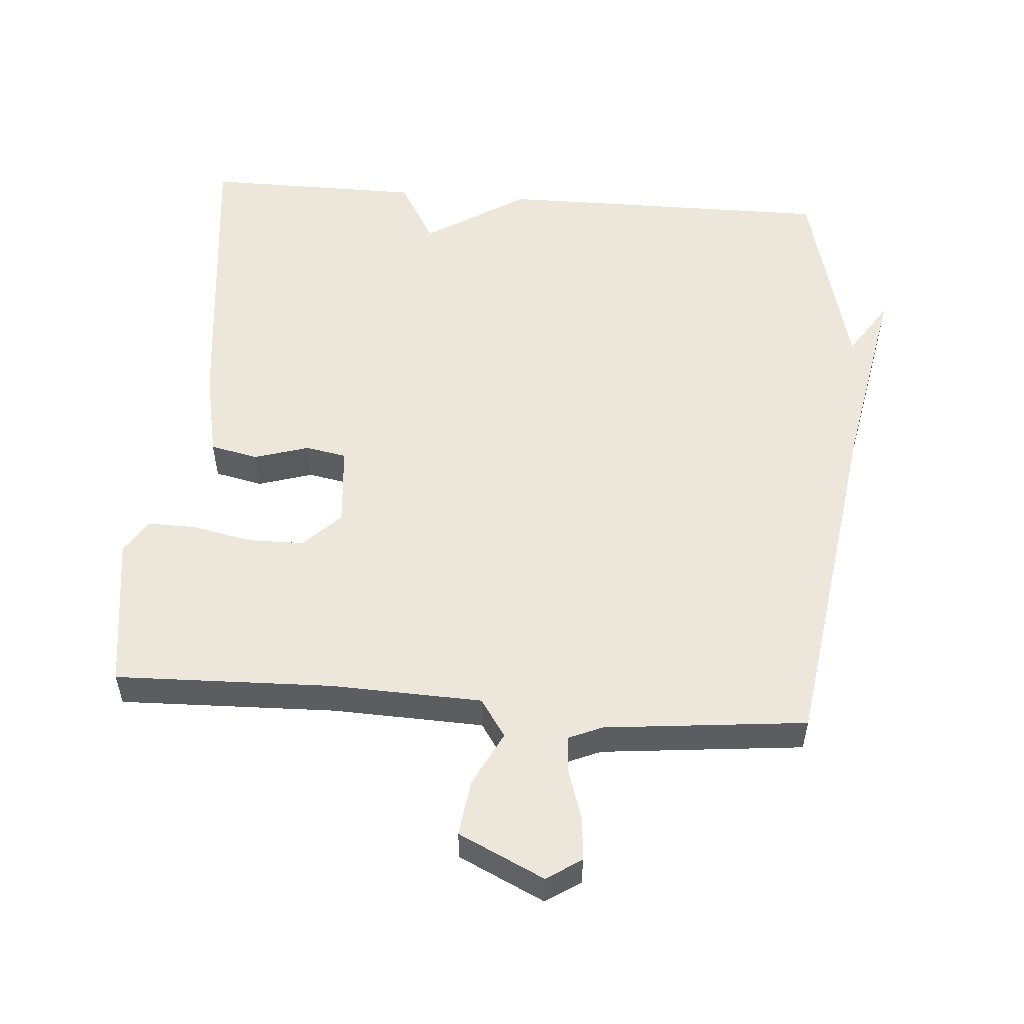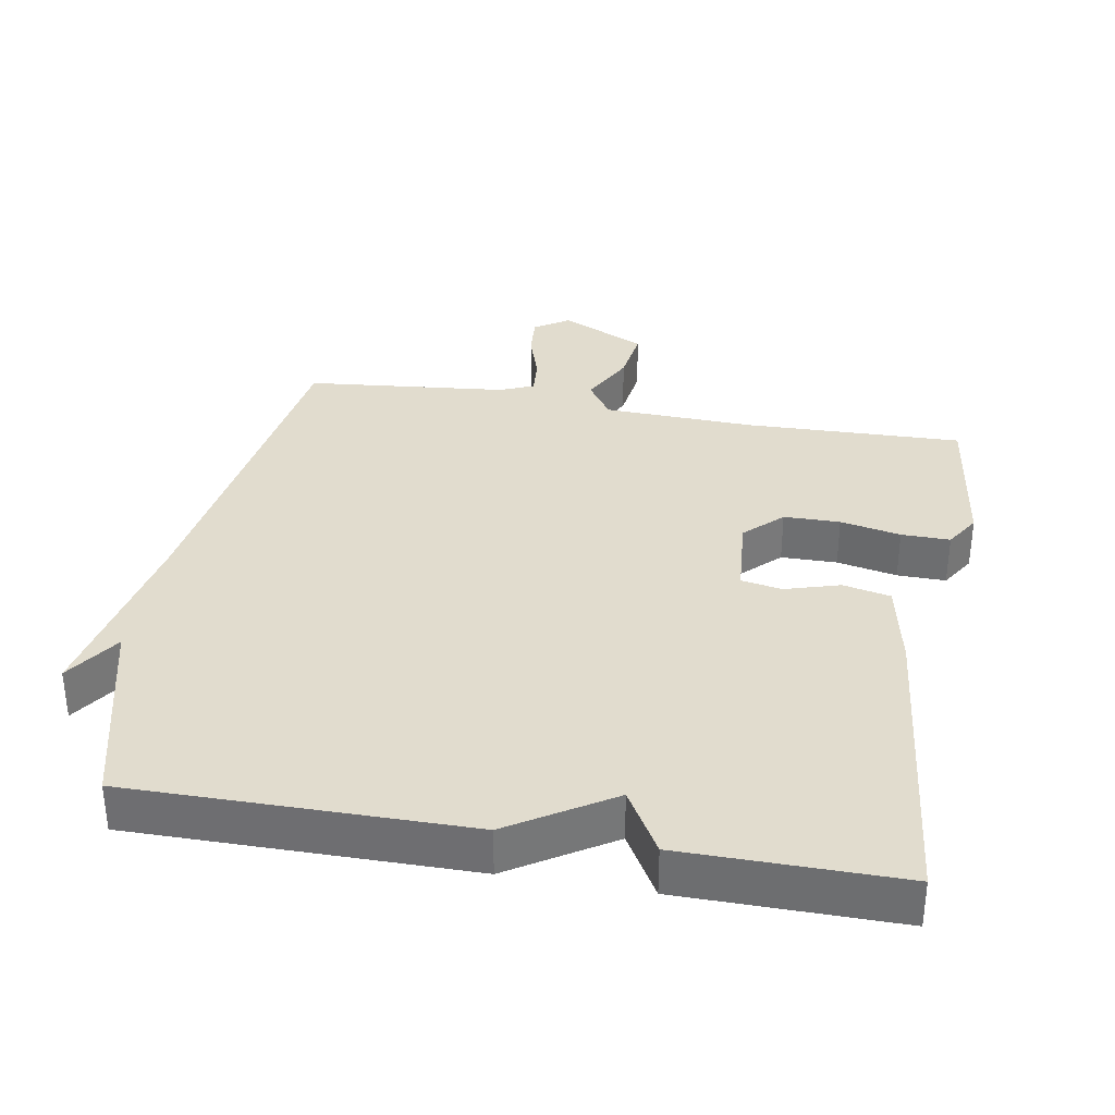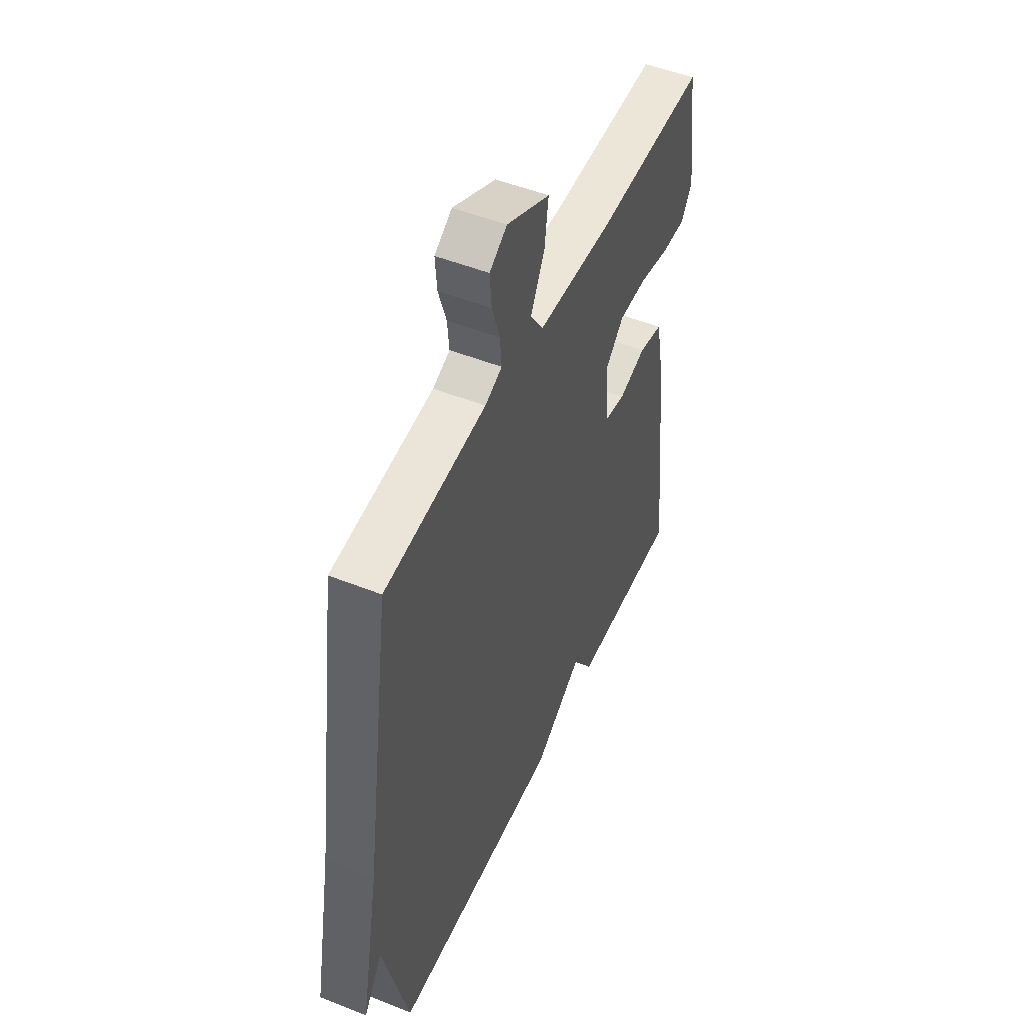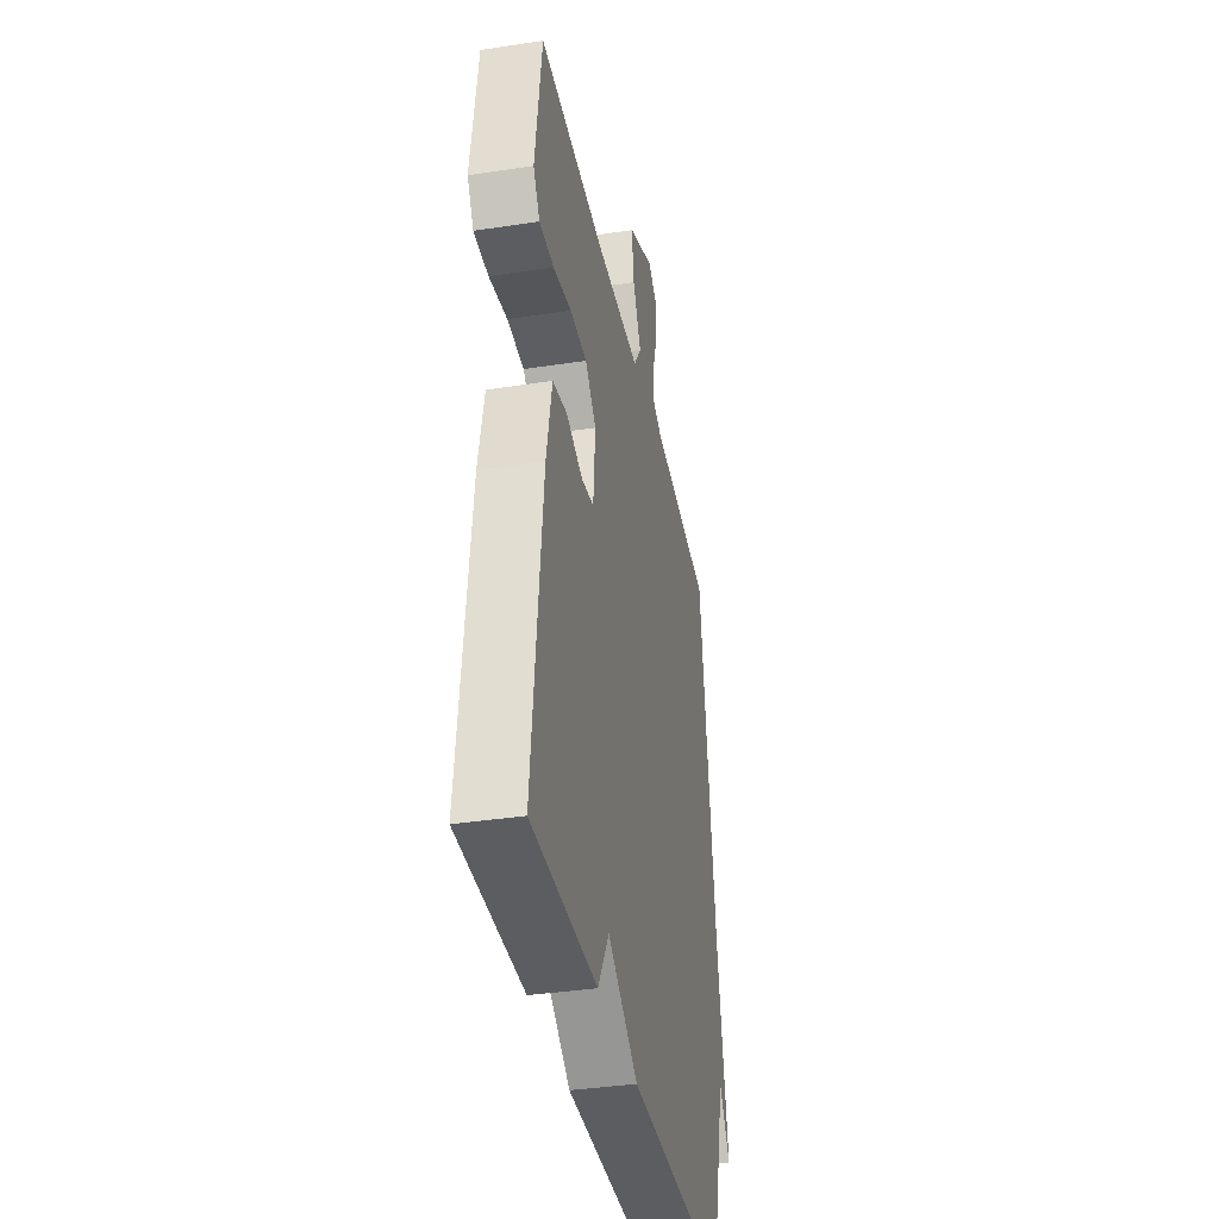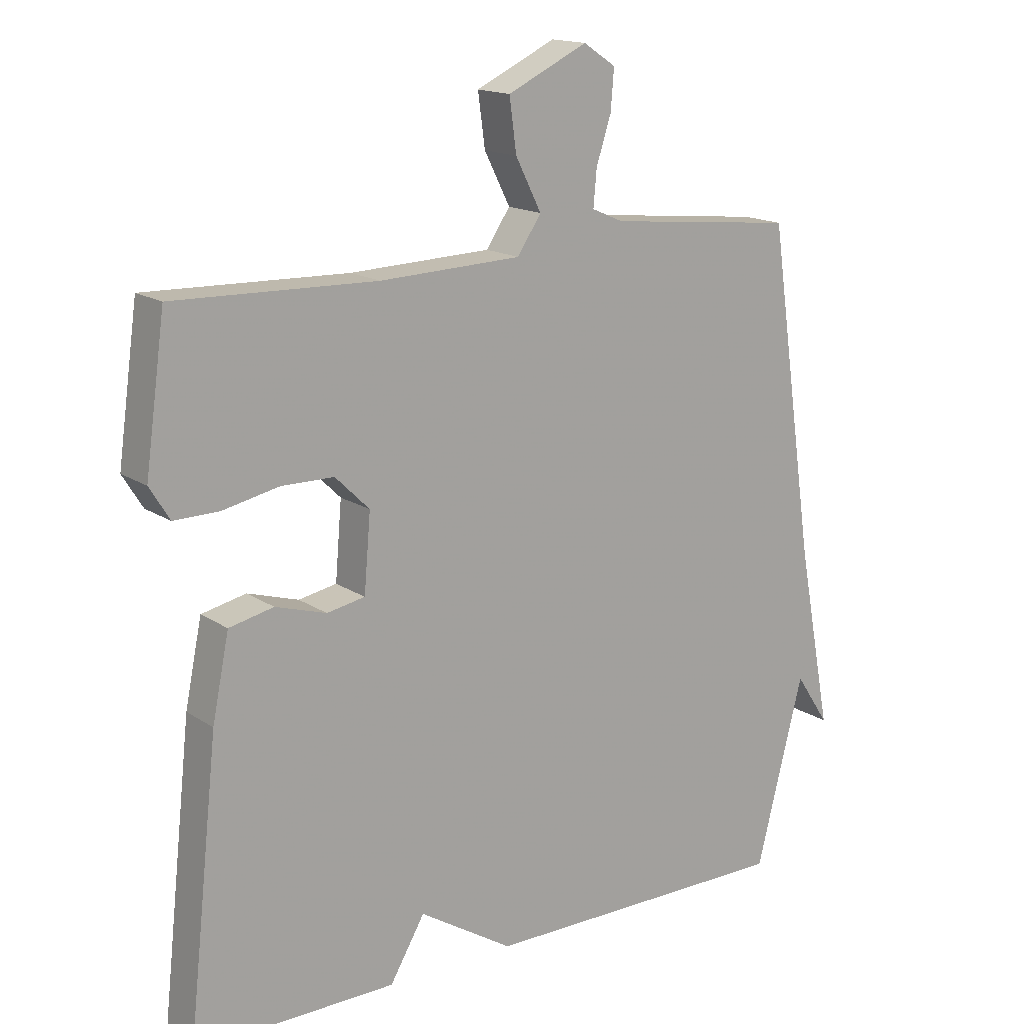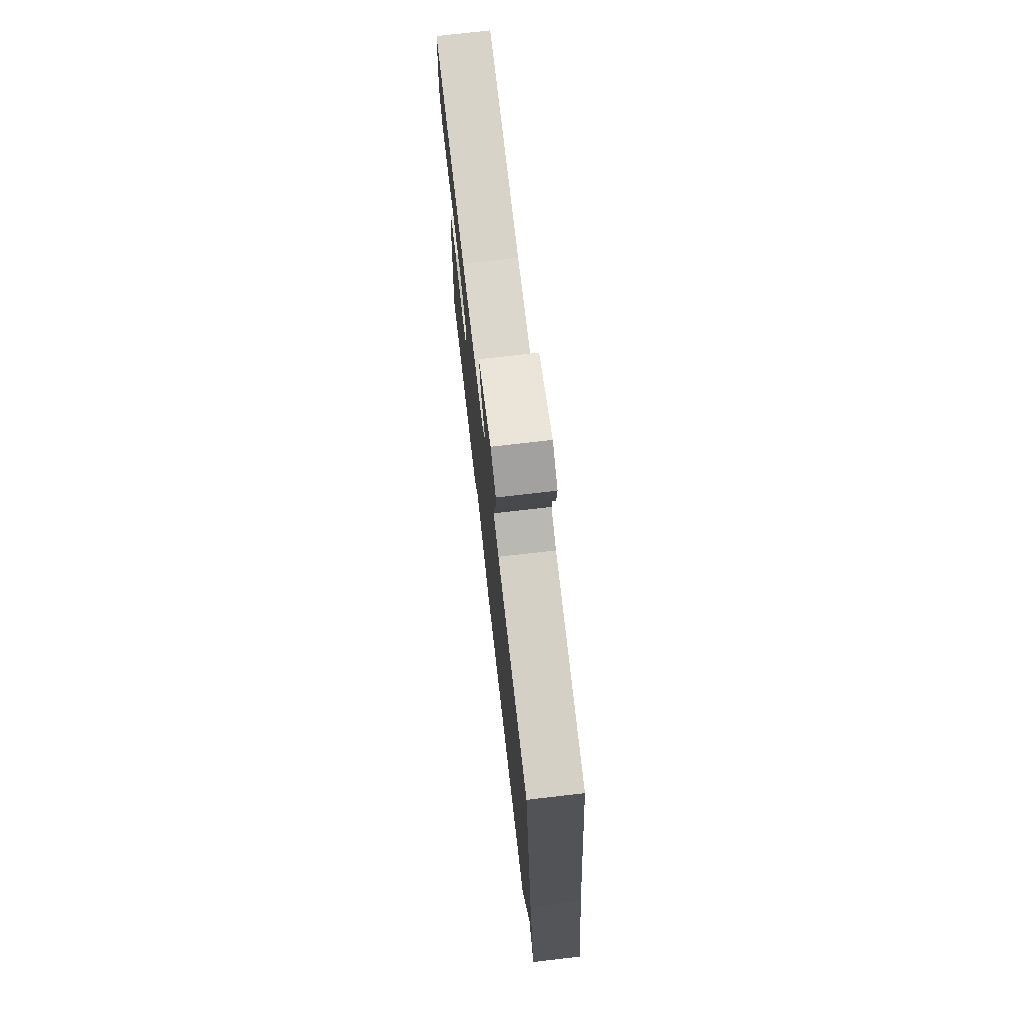
<metadata>
{"format":"obj","ext":"obj","renderer":"f3d","projection":"perspective","resolution":1024,"background":"white","views":[{"elev":54.1,"azim":4.4,"up":"+Y"},{"elev":34.1,"azim":-170.0,"up":"+Y"},{"elev":50.1,"azim":113.7,"up":"+Z"},{"elev":-37.0,"azim":-78.8,"up":"+Z"},{"elev":15.9,"azim":-36.6,"up":"+Z"},{"elev":74.8,"azim":83.4,"up":"+Z"}]}
</metadata>
<code>
v 0.5 0.07 -0.5
v 0.014 0.07 -0.498
v -0.132 0.07 -0.406
v -0.186 0.07 -0.498
v -0.5 0.07 -0.5
v -0.452 0.07 -0.056
v -0.426 0.07 0.072
v -0.357 0.07 0.087
v -0.278 0.07 0.063
v -0.219 0.07 0.074
v -0.209 0.07 0.192
v -0.262 0.07 0.244
v -0.343 0.07 0.245
v -0.43 0.07 0.227
v -0.5 0.07 0.226
v -0.531 0.07 0.276
v -0.5 0.07 0.5
v -0.187 0.07 0.491
v 0.032 0.07 0.499
v 0.069 0.07 0.554
v 0.029 0.07 0.633
v 0.018 0.07 0.714
v 0.142 0.07 0.773
v 0.192 0.07 0.74
v 0.187 0.07 0.678
v 0.164 0.07 0.607
v 0.159 0.07 0.551
v 0.208 0.07 0.53
v 0.5 0.07 0.5
v 0.574 0.07 -0.011
v 0.627 0.07 -0.291
v 0.574 0.07 -0.211
v 0.5 0 -0.5
v 0.014 0 -0.498
v -0.132 0 -0.406
v -0.186 0 -0.498
v -0.5 0 -0.5
v -0.452 0 -0.056
v -0.426 0 0.072
v -0.357 0 0.087
v -0.278 0 0.063
v -0.219 0 0.074
v -0.209 0 0.192
v -0.262 0 0.244
v -0.343 0 0.245
v -0.43 0 0.227
v -0.5 0 0.226
v -0.531 0 0.276
v -0.5 0 0.5
v -0.187 0 0.491
v 0.032 0 0.499
v 0.069 0 0.554
v 0.029 0 0.633
v 0.018 0 0.714
v 0.142 0 0.773
v 0.192 0 0.74
v 0.187 0 0.678
v 0.164 0 0.607
v 0.159 0 0.551
v 0.208 0 0.53
v 0.5 0 0.5
v 0.574 0 -0.011
v 0.627 0 -0.291
v 0.574 0 -0.211
f 30 31 32
f 1 2 3
f 32 1 3
f 30 32 3
f 29 30 3
f 28 29 3
f 3 4 5
f 28 3 5
f 27 28 5
f 26 27 5
f 24 25 26
f 23 24 26
f 22 23 26
f 21 22 26
f 20 21 26
f 19 20 26 5
f 16 17 18
f 15 16 18
f 14 15 18
f 13 14 18
f 12 13 18 19
f 11 12 19
f 10 11 19
f 7 8 9
f 6 7 9
f 5 6 9
f 5 9 10
f 5 10 19
f 64 63 62
f 35 34 33
f 35 33 64
f 35 64 62
f 35 62 61
f 35 61 60
f 37 36 35
f 37 35 60
f 37 60 59
f 37 59 58
f 58 57 56
f 58 56 55
f 58 55 54
f 58 54 53
f 58 53 52
f 37 58 52 51
f 50 49 48
f 50 48 47
f 50 47 46
f 50 46 45
f 51 50 45 44
f 51 44 43
f 51 43 42
f 41 40 39
f 41 39 38
f 41 38 37
f 42 41 37
f 51 42 37
f 1 33 34 2
f 2 34 35 3
f 3 35 36 4
f 4 36 37 5
f 5 37 38 6
f 6 38 39 7
f 7 39 40 8
f 8 40 41 9
f 9 41 42 10
f 10 42 43 11
f 11 43 44 12
f 12 44 45 13
f 13 45 46 14
f 14 46 47 15
f 15 47 48 16
f 16 48 49 17
f 17 49 50 18
f 18 50 51 19
f 19 51 52 20
f 20 52 53 21
f 21 53 54 22
f 22 54 55 23
f 23 55 56 24
f 24 56 57 25
f 25 57 58 26
f 26 58 59 27
f 27 59 60 28
f 28 60 61 29
f 29 61 62 30
f 30 62 63 31
f 31 63 64 32
f 32 64 33 1

</code>
